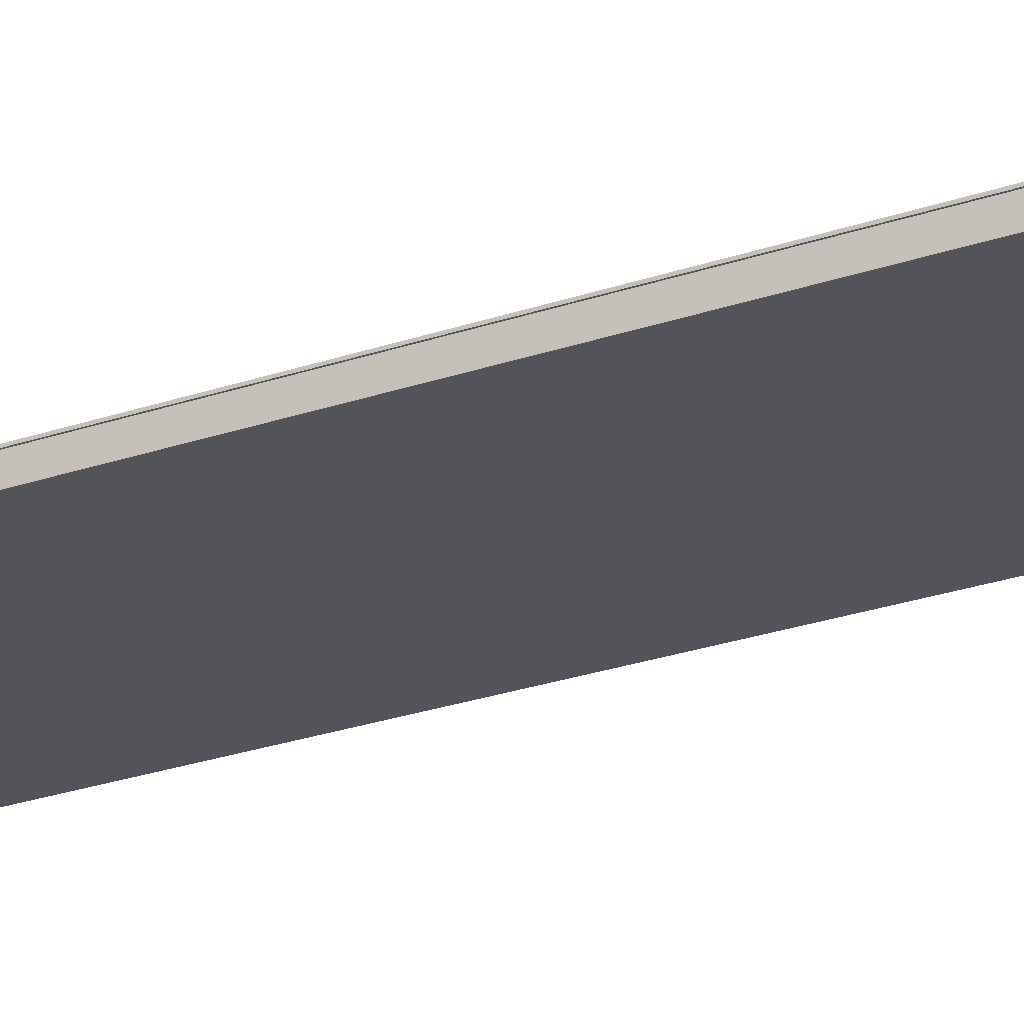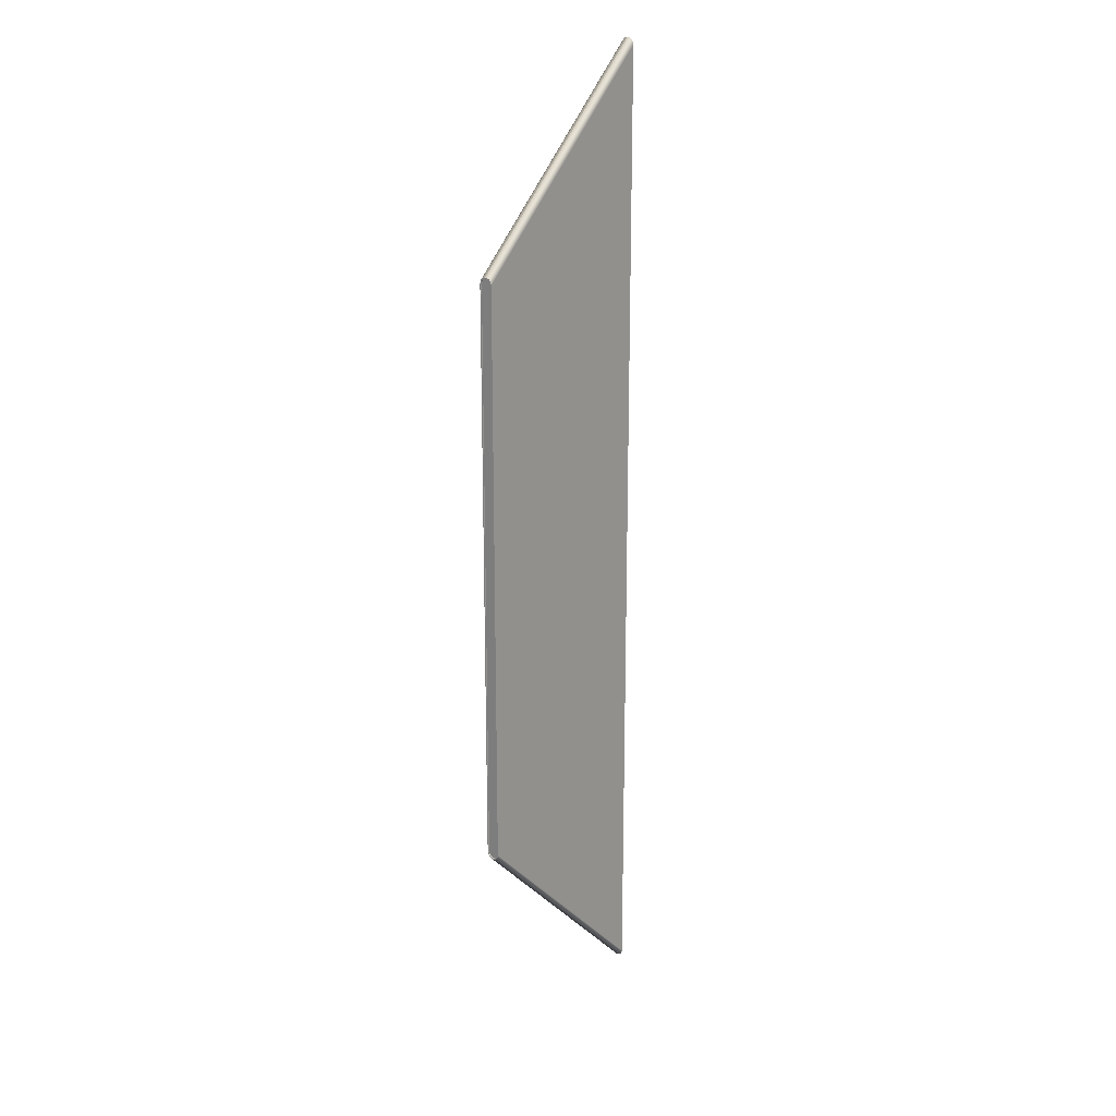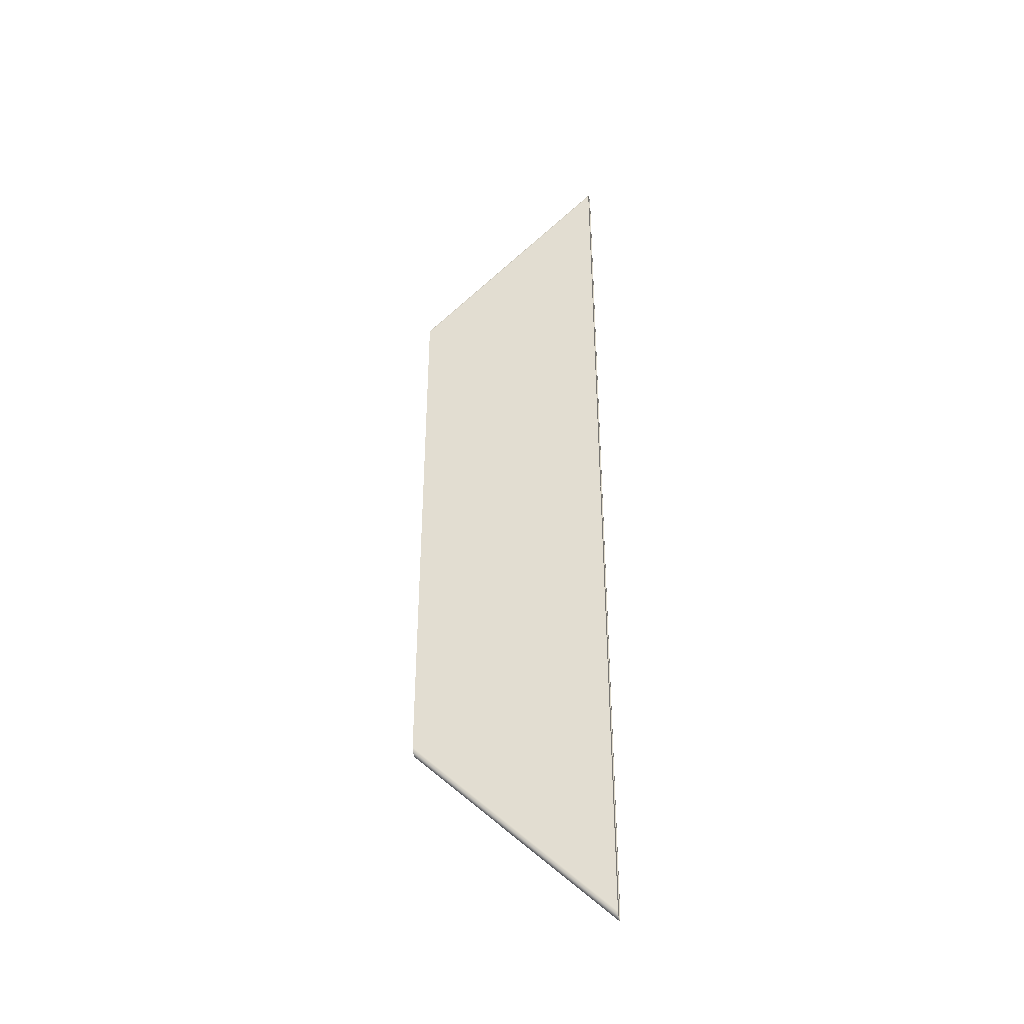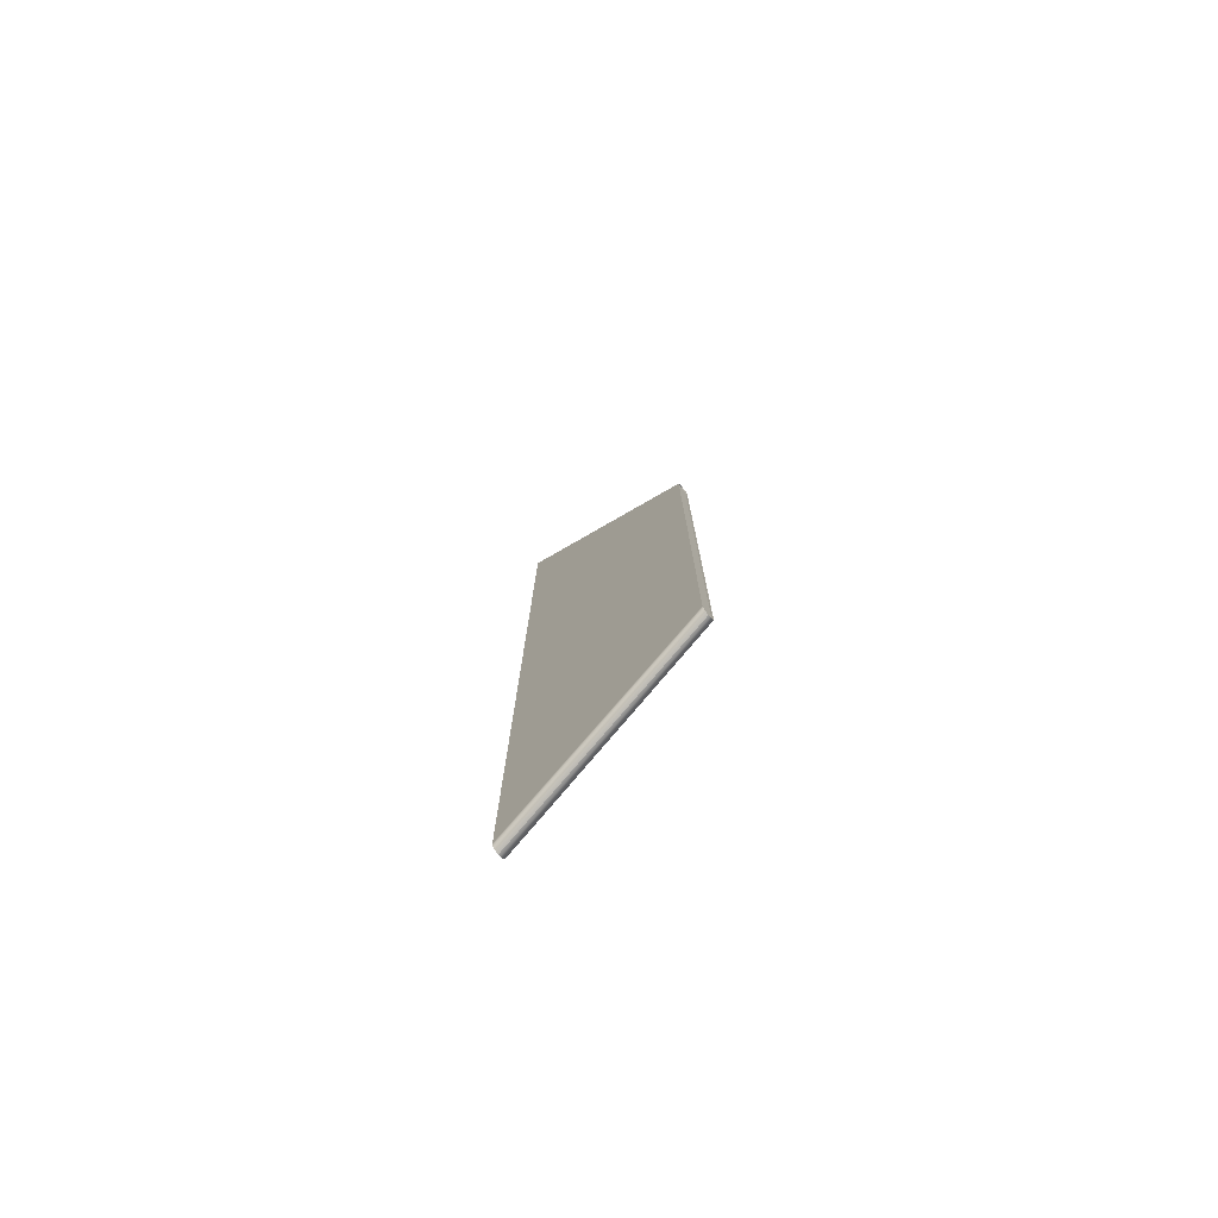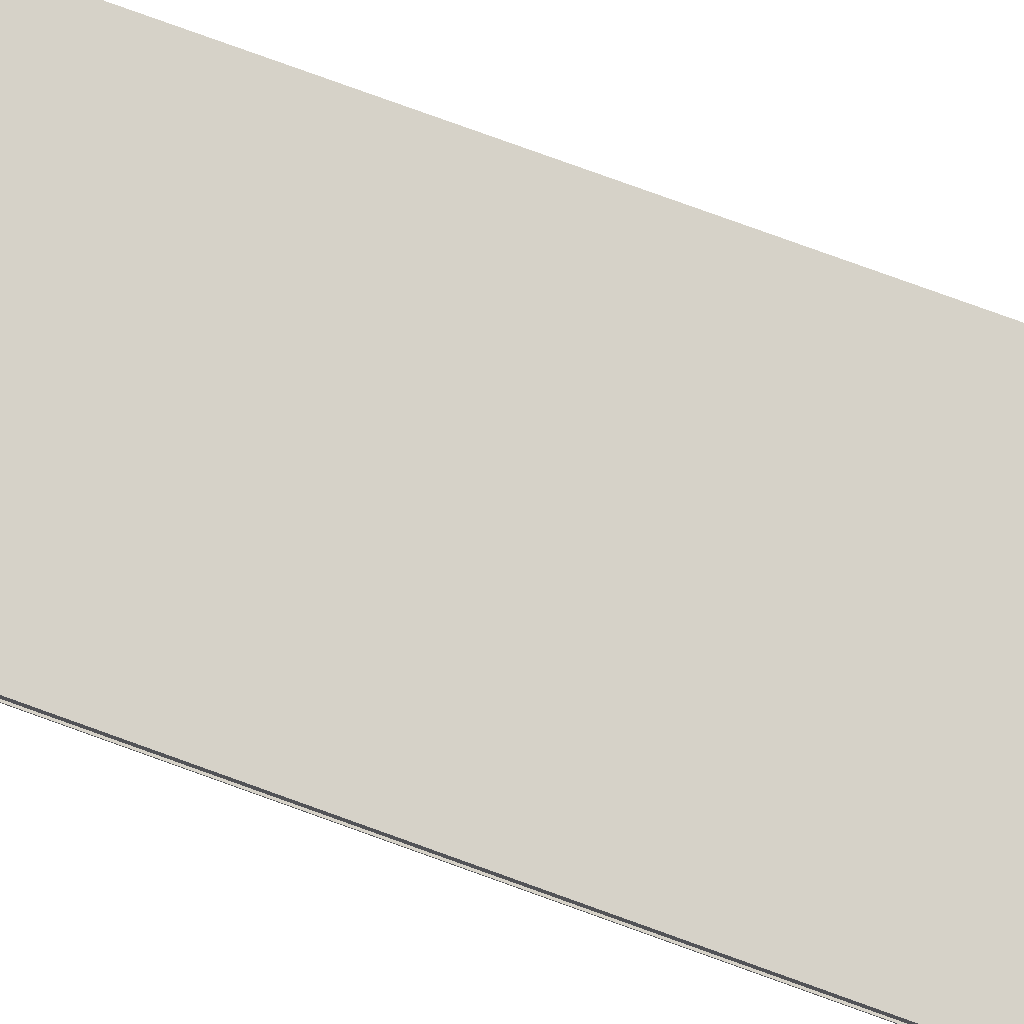
<metadata>
{"format":"obj","ext":"obj","renderer":"f3d","projection":"perspective","resolution":1024,"background":"white","views":[{"elev":-23.9,"azim":120.7,"up":"+Y"},{"elev":20.0,"azim":131.8,"up":"+Z"},{"elev":-40.0,"azim":-168.0,"up":"+Z"},{"elev":-77.3,"azim":39.1,"up":"+Z"},{"elev":78.0,"azim":109.9,"up":"+Y"}]}
</metadata>
<code>
g ENV_SY01_Bluejay_Conveyor_InnerRing_01_MO
v -6.947 8.202e-05 40.18
v -6.947 8.202e-05 40.09
v -6.947 8.202e-05 40.18
v 6.947 8.202e-05 26.19
v 6.947 8.202e-05 26.1
v 6.947 8.202e-05 26.19
v 6.947 8.202e-05 -15.69
v 6.947 8.202e-05 -15.6
v 6.947 8.202e-05 -15.69
v -6.947 -0.4957 -29.2
v 6.947 -0.4957 25.7
v 6.947 -0.4957 -15.19
v -6.947 -0.4957 39.68
v -6.947 -0.4712 39.84
v 6.947 -0.4712 25.85
v -6.947 -0.4008 39.97
v 6.947 -0.4008 25.99
v -6.947 -0.291 40.08
v 6.947 -0.291 26.1
v -6.947 -0.1535 40.15
v 6.947 -0.1535 26.17
v -6.947 8.202e-05 40.18
v 6.947 8.202e-05 26.19
v 6.947 8.202e-05 26.19
v -6.947 8.202e-05 40.18
v -6.947 0.1536 40.15
v 6.947 0.1536 26.17
v -6.947 0.2912 40.08
v 6.947 0.2912 26.1
v -6.947 0.401 39.97
v 6.947 0.401 25.99
v -6.947 0.4714 39.84
v 6.947 0.4714 25.85
v -6.947 0.4959 39.68
v 6.947 0.4959 25.7
v 6.947 0.4959 -15.19
v -6.947 0.4959 -29.2
v -6.947 0.4714 -29.36
v 6.947 0.4714 -15.35
v -6.947 0.401 -29.49
v 6.947 0.401 -15.48
v -6.947 0.2912 -29.6
v 6.947 0.2912 -15.59
v -6.947 0.1536 -29.67
v 6.947 0.1536 -15.66
v -6.947 8.202e-05 -29.7
v 6.947 8.202e-05 -15.69
v 6.947 8.202e-05 -15.69
v -6.947 8.202e-05 -29.7
v -6.947 -0.1535 -29.67
v 6.947 -0.1535 -15.66
v -6.947 -0.291 -29.6
v 6.947 -0.291 -15.59
v -6.947 -0.4008 -29.49
v 6.947 -0.4008 -15.48
v -6.947 -0.4712 -29.36
v 6.947 -0.4712 -15.35
v -6.947 -0.4957 -29.2
v 6.947 -0.4957 -15.19
v -6.947 8.202e-05 -29.61
v -6.947 8.202e-05 -29.7
v -6.947 8.202e-05 -29.7
v -6.947 8.202e-05 -29.61
v -6.947 0.1248 40.07
v -6.947 8.202e-05 40.18
v -6.947 8.202e-05 40.09
v -6.947 0.1536 40.15
v -6.947 0.2379 40.01
v -6.947 0.2912 40.08
v -6.947 0.3274 39.92
v -6.947 0.401 39.97
v -6.947 0.3839 39.81
v -6.947 0.4714 39.84
v -6.947 0.4042 39.67
v -6.947 0.4959 39.68
v -6.947 0.4042 -29.2
v -6.947 0.4959 -29.2
v -6.947 0.3839 -29.33
v -6.947 0.4714 -29.36
v -6.947 0.3274 -29.44
v -6.947 0.401 -29.49
v -6.947 0.2379 -29.53
v -6.947 0.2912 -29.6
v -6.947 0.1248 -29.59
v -6.947 0.1536 -29.67
v -6.947 8.202e-05 -29.61
v -6.947 8.202e-05 -29.7
v 6.947 0.1536 26.17
v 6.947 8.202e-05 26.1
v 6.947 8.202e-05 26.19
v 6.947 0.1248 26.08
v 6.947 0.2912 26.1
v 6.947 0.2379 26.03
v 6.947 0.401 25.99
v 6.947 0.3274 25.94
v 6.947 0.4714 25.85
v 6.947 0.3839 25.82
v 6.947 0.4959 25.7
v 6.947 0.4042 25.69
v 6.947 0.4959 -15.19
v 6.947 0.4042 -15.19
v 6.947 0.4714 -15.35
v 6.947 0.3839 -15.32
v 6.947 0.401 -15.48
v 6.947 0.3274 -15.43
v 6.947 0.2912 -15.59
v 6.947 0.2379 -15.52
v 6.947 0.1536 -15.66
v 6.947 0.1248 -15.58
v 6.947 8.202e-05 -15.69
v 6.947 8.202e-05 -15.6
v -6.947 -0.1535 40.15
v -6.947 8.202e-05 40.09
v -6.947 8.202e-05 40.18
v -6.947 -0.1247 40.07
v -6.947 -0.291 40.08
v -6.947 -0.2377 40.01
v -6.947 -0.4008 39.97
v -6.947 -0.3273 39.92
v -6.947 -0.4712 39.84
v -6.947 -0.3838 39.81
v -6.947 -0.4957 39.68
v -6.947 -0.404 39.67
v -6.947 -0.4957 -29.2
v -6.947 -0.404 -29.2
v -6.947 -0.4712 -29.36
v -6.947 -0.404 -29.2
v -6.947 -0.4957 -29.2
v -6.947 -0.3838 -29.33
v -6.947 -0.4008 -29.49
v -6.947 -0.3273 -29.44
v -6.947 -0.291 -29.6
v -6.947 -0.2377 -29.53
v -6.947 -0.1535 -29.67
v -6.947 -0.1247 -29.59
v -6.947 8.202e-05 -29.7
v -6.947 8.202e-05 -29.61
v 6.947 -0.1247 26.08
v 6.947 8.202e-05 26.19
v 6.947 8.202e-05 26.1
v 6.947 -0.1535 26.17
v 6.947 -0.2377 26.03
v 6.947 -0.291 26.1
v 6.947 -0.3273 25.94
v 6.947 -0.4008 25.99
v 6.947 -0.3838 25.82
v 6.947 -0.4712 25.85
v 6.947 -0.404 25.69
v 6.947 -0.4957 25.7
v 6.947 -0.404 -15.19
v 6.947 -0.4957 -15.19
v 6.947 -0.3838 -15.32
v 6.947 -0.4957 -15.19
v 6.947 -0.404 -15.19
v 6.947 -0.4712 -15.35
v 6.947 -0.3273 -15.43
v 6.947 -0.4008 -15.48
v 6.947 -0.2377 -15.52
v 6.947 -0.291 -15.59
v 6.947 -0.1247 -15.58
v 6.947 -0.1535 -15.66
v 6.947 8.202e-05 -15.6
v 6.947 8.202e-05 -15.69
v -6.947 -0.404 -29.2
v -6.883 -0.404 -29.2
v -6.883 -0.404 39.68
v -6.947 -0.404 39.67
v -6.883 -0.3838 39.81
v -6.947 -0.3838 39.81
v -6.883 -0.3273 39.92
v -6.947 -0.3273 39.92
v -6.883 -0.2377 40.01
v -6.947 -0.2377 40.01
v -6.883 -0.1247 40.07
v -6.947 -0.1247 40.07
v -6.883 8.202e-05 40.09
v -6.947 8.202e-05 40.09
v -6.883 0.1248 40.07
v -6.947 0.1248 40.07
v -6.883 0.2379 40.01
v -6.947 0.2379 40.01
v -6.883 0.3274 39.92
v -6.947 0.3274 39.92
v -6.883 0.3839 39.81
v -6.947 0.3839 39.81
v -6.883 0.4042 39.68
v -6.947 0.4042 39.67
v -6.883 0.4042 -29.2
v -6.947 0.4042 -29.2
v -6.883 0.3839 -29.33
v -6.947 0.3839 -29.33
v -6.883 0.3274 -29.44
v -6.947 0.3274 -29.44
v -6.883 0.2379 -29.53
v -6.947 0.2379 -29.53
v -6.883 0.1248 -29.59
v -6.947 0.1248 -29.59
v -6.883 8.202e-05 -29.61
v -6.947 8.202e-05 -29.61
v -6.883 8.202e-05 -29.61
v -6.947 8.202e-05 -29.61
v -6.883 -0.1247 -29.59
v -6.947 -0.1247 -29.59
v -6.883 -0.2377 -29.53
v -6.947 -0.2377 -29.53
v -6.883 -0.3273 -29.44
v -6.947 -0.3273 -29.44
v -6.883 -0.3838 -29.33
v -6.947 -0.3838 -29.33
v -6.883 -0.404 -29.2
v -6.947 -0.404 -29.2
v 6.947 -0.404 25.69
v 6.884 -0.404 -15.19
v 6.947 -0.404 -15.19
v 6.884 -0.404 25.69
v 6.947 -0.3838 25.82
v 6.884 -0.3838 25.82
v 6.947 -0.3273 25.94
v 6.884 -0.3273 25.94
v 6.947 -0.2377 26.03
v 6.884 -0.2377 26.03
v 6.947 -0.1247 26.08
v 6.884 -0.1247 26.08
v 6.947 8.202e-05 26.1
v 6.884 8.202e-05 26.1
v 6.947 0.1248 26.08
v 6.884 0.1248 26.08
v 6.947 0.2379 26.03
v 6.884 0.2379 26.03
v 6.947 0.3274 25.94
v 6.884 0.3274 25.94
v 6.947 0.3839 25.82
v 6.884 0.3839 25.82
v 6.947 0.4042 25.69
v 6.884 0.4042 25.69
v 6.947 0.4042 -15.19
v 6.884 0.4042 -15.19
v 6.947 0.3839 -15.32
v 6.884 0.3839 -15.32
v 6.947 0.3274 -15.43
v 6.884 0.3274 -15.43
v 6.947 0.2379 -15.52
v 6.884 0.2379 -15.52
v 6.947 0.1248 -15.58
v 6.884 0.1248 -15.58
v 6.947 8.202e-05 -15.6
v 6.884 8.202e-05 -15.6
v 6.947 -0.1247 -15.58
v 6.884 -0.1247 -15.58
v 6.947 -0.2377 -15.52
v 6.884 -0.2377 -15.52
v 6.947 -0.3273 -15.43
v 6.884 -0.3273 -15.43
v 6.947 -0.3838 -15.32
v 6.884 -0.3838 -15.32
v 6.947 -0.404 -15.19
v 6.884 -0.404 -15.19
v -6.883 0.2379 40.01
v -6.883 0.3839 39.81
v -6.883 0.3274 39.92
v -6.883 0.1248 40.07
v -6.883 8.202e-05 40.09
v -6.883 -0.1247 40.07
v -6.883 -0.2377 40.01
v -6.883 -0.3273 39.92
v -6.883 -0.3838 39.81
v -6.883 -0.404 39.68
v -6.883 0.4042 39.68
v -6.883 0.4042 -29.2
v -6.883 -0.404 -29.2
v -6.883 -0.3838 -29.33
v -6.883 -0.3273 -29.44
v -6.883 -0.2377 -29.53
v -6.883 -0.1247 -29.59
v -6.883 8.202e-05 -29.61
v -6.883 8.202e-05 -29.61
v -6.883 0.1248 -29.59
v -6.883 0.3839 -29.33
v -6.883 0.3274 -29.44
v -6.883 0.2379 -29.53
v 6.884 0.2379 -15.52
v 6.884 0.3839 -15.32
v 6.884 0.3274 -15.43
v 6.884 0.1248 -15.58
v 6.884 8.202e-05 -15.6
v 6.884 -0.1247 -15.58
v 6.884 -0.2377 -15.52
v 6.884 -0.3273 -15.43
v 6.884 -0.3838 -15.32
v 6.884 -0.404 -15.19
v 6.884 0.4042 -15.19
v 6.884 0.4042 25.69
v 6.884 -0.404 25.69
v 6.884 -0.3838 25.82
v 6.884 -0.3273 25.94
v 6.884 -0.2377 26.03
v 6.884 -0.1247 26.08
v 6.884 8.202e-05 26.1
v 6.884 0.1248 26.08
v 6.884 0.2379 26.03
v 6.884 0.3839 25.82
v 6.884 0.3274 25.94
g ENV_SY01_Bluejay_Conveyor_InnerRing_01_MO_0
f 3 2 1
f 6 5 4
f 9 8 7
f 12 11 10
f 11 13 10
f 13 11 14
f 11 15 14
f 14 15 16
f 15 17 16
f 16 17 18
f 17 19 18
f 18 19 20
f 19 21 20
f 20 21 22
f 21 23 22
f 23 24 22
f 24 25 22
f 25 24 26
f 24 27 26
f 26 27 28
f 27 29 28
f 28 29 30
f 29 31 30
f 30 31 32
f 31 33 32
f 32 33 34
f 33 35 34
f 35 36 34
f 36 37 34
f 37 36 38
f 36 39 38
f 38 39 40
f 39 41 40
f 40 41 42
f 41 43 42
f 42 43 44
f 43 45 44
f 44 45 46
f 45 47 46
f 47 48 46
f 48 49 46
f 49 48 50
f 48 51 50
f 50 51 52
f 51 53 52
f 52 53 54
f 53 55 54
f 54 55 56
f 55 57 56
f 56 57 58
f 57 59 58
f 62 61 60
f 63 62 60
f 66 65 64
f 65 67 64
f 64 67 68
f 67 69 68
f 68 69 70
f 69 71 70
f 70 71 72
f 71 73 72
f 72 73 74
f 73 75 74
f 74 75 76
f 75 77 76
f 76 77 78
f 77 79 78
f 78 79 80
f 79 81 80
f 80 81 82
f 81 83 82
f 82 83 84
f 83 85 84
f 84 85 86
f 85 87 86
f 90 89 88
f 89 91 88
f 88 91 92
f 91 93 92
f 92 93 94
f 93 95 94
f 94 95 96
f 95 97 96
f 96 97 98
f 97 99 98
f 98 99 100
f 99 101 100
f 100 101 102
f 101 103 102
f 102 103 104
f 103 105 104
f 104 105 106
f 105 107 106
f 106 107 108
f 107 109 108
f 108 109 110
f 109 111 110
f 114 113 112
f 113 115 112
f 112 115 116
f 115 117 116
f 116 117 118
f 117 119 118
f 118 119 120
f 119 121 120
f 120 121 122
f 121 123 122
f 122 123 124
f 123 125 124
f 128 127 126
f 127 129 126
f 126 129 130
f 129 131 130
f 130 131 132
f 131 133 132
f 132 133 134
f 133 135 134
f 134 135 136
f 135 137 136
f 140 139 138
f 139 141 138
f 138 141 142
f 141 143 142
f 142 143 144
f 143 145 144
f 144 145 146
f 145 147 146
f 146 147 148
f 147 149 148
f 148 149 150
f 149 151 150
f 154 153 152
f 153 155 152
f 152 155 156
f 155 157 156
f 156 157 158
f 157 159 158
f 158 159 160
f 159 161 160
f 160 161 162
f 161 163 162
f 166 165 164
f 167 166 164
f 168 166 167
f 169 168 167
f 170 168 169
f 171 170 169
f 172 170 171
f 173 172 171
f 174 172 173
f 175 174 173
f 176 174 175
f 177 176 175
f 178 176 177
f 179 178 177
f 180 178 179
f 181 180 179
f 182 180 181
f 183 182 181
f 184 182 183
f 185 184 183
f 186 184 185
f 187 186 185
f 188 186 187
f 189 188 187
f 190 188 189
f 191 190 189
f 192 190 191
f 193 192 191
f 194 192 193
f 195 194 193
f 196 194 195
f 197 196 195
f 198 196 197
f 199 198 197
f 200 198 199
f 201 200 199
f 202 200 201
f 203 202 201
f 204 202 203
f 205 204 203
f 206 204 205
f 207 206 205
f 208 206 207
f 209 208 207
f 210 208 209
f 211 210 209
f 214 213 212
f 213 215 212
f 212 215 216
f 215 217 216
f 216 217 218
f 217 219 218
f 218 219 220
f 219 221 220
f 220 221 222
f 221 223 222
f 222 223 224
f 223 225 224
f 224 225 226
f 225 227 226
f 226 227 228
f 227 229 228
f 228 229 230
f 229 231 230
f 230 231 232
f 231 233 232
f 232 233 234
f 233 235 234
f 234 235 236
f 235 237 236
f 236 237 238
f 237 239 238
f 238 239 240
f 239 241 240
f 240 241 242
f 241 243 242
f 242 243 244
f 243 245 244
f 244 245 246
f 245 247 246
f 246 247 248
f 247 249 248
f 248 249 250
f 249 251 250
f 250 251 252
f 251 253 252
f 252 253 254
f 253 255 254
f 254 255 256
f 255 257 256
g ENV_SY01_Bluejay_Conveyor_InnerRing_01_MO_1
f 260 259 258
f 258 259 261
f 261 259 262
f 262 259 263
f 263 259 264
f 264 259 265
f 265 259 266
f 266 259 267
f 267 259 268
f 267 268 269
f 270 267 269
f 269 271 270
f 269 272 271
f 269 273 272
f 269 274 273
f 269 275 274
f 274 275 276
f 269 277 275
f 278 277 269
f 279 277 278
f 280 277 279
f 283 282 281
f 281 282 284
f 284 282 285
f 285 282 286
f 286 282 287
f 287 282 288
f 288 282 289
f 289 282 290
f 290 282 291
f 290 291 292
f 293 290 292
f 292 294 293
f 292 295 294
f 292 296 295
f 292 297 296
f 292 298 297
f 292 299 298
f 292 300 299
f 301 300 292
f 302 300 301

</code>
